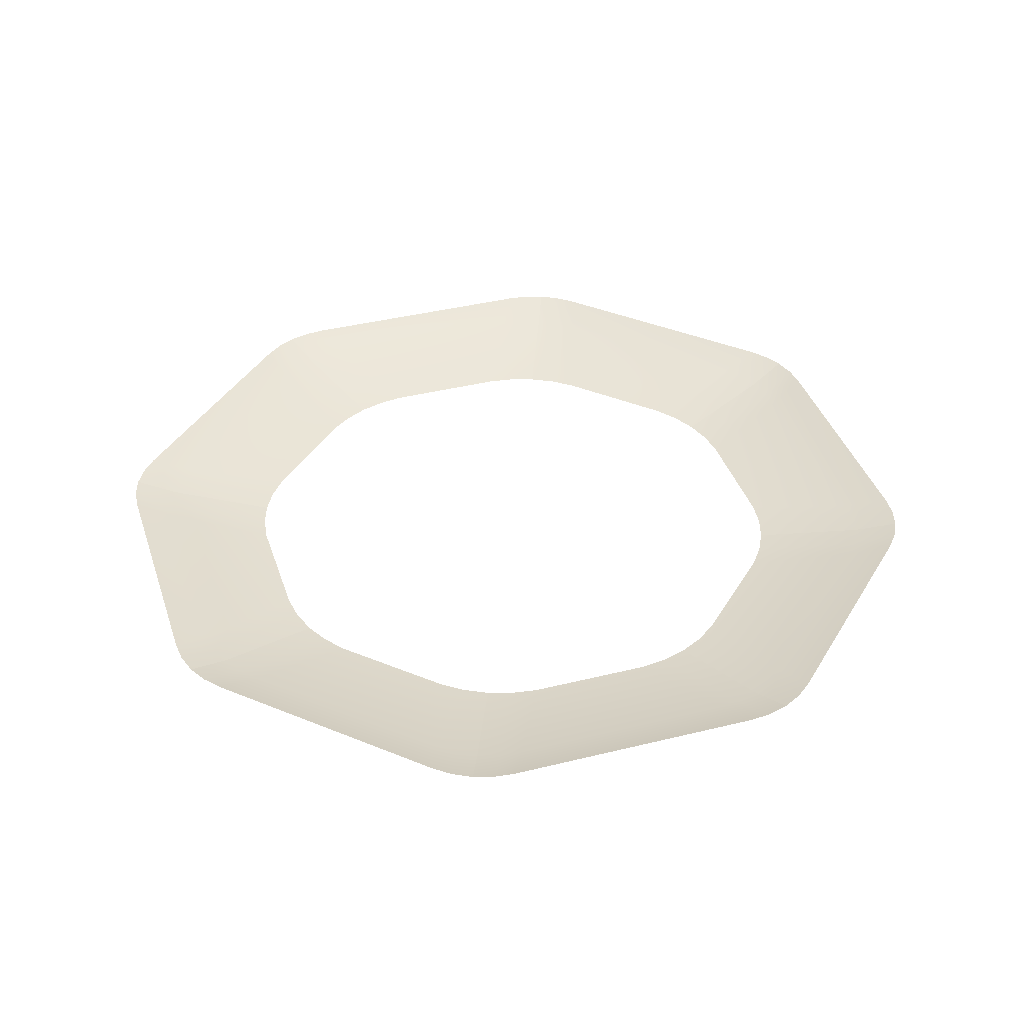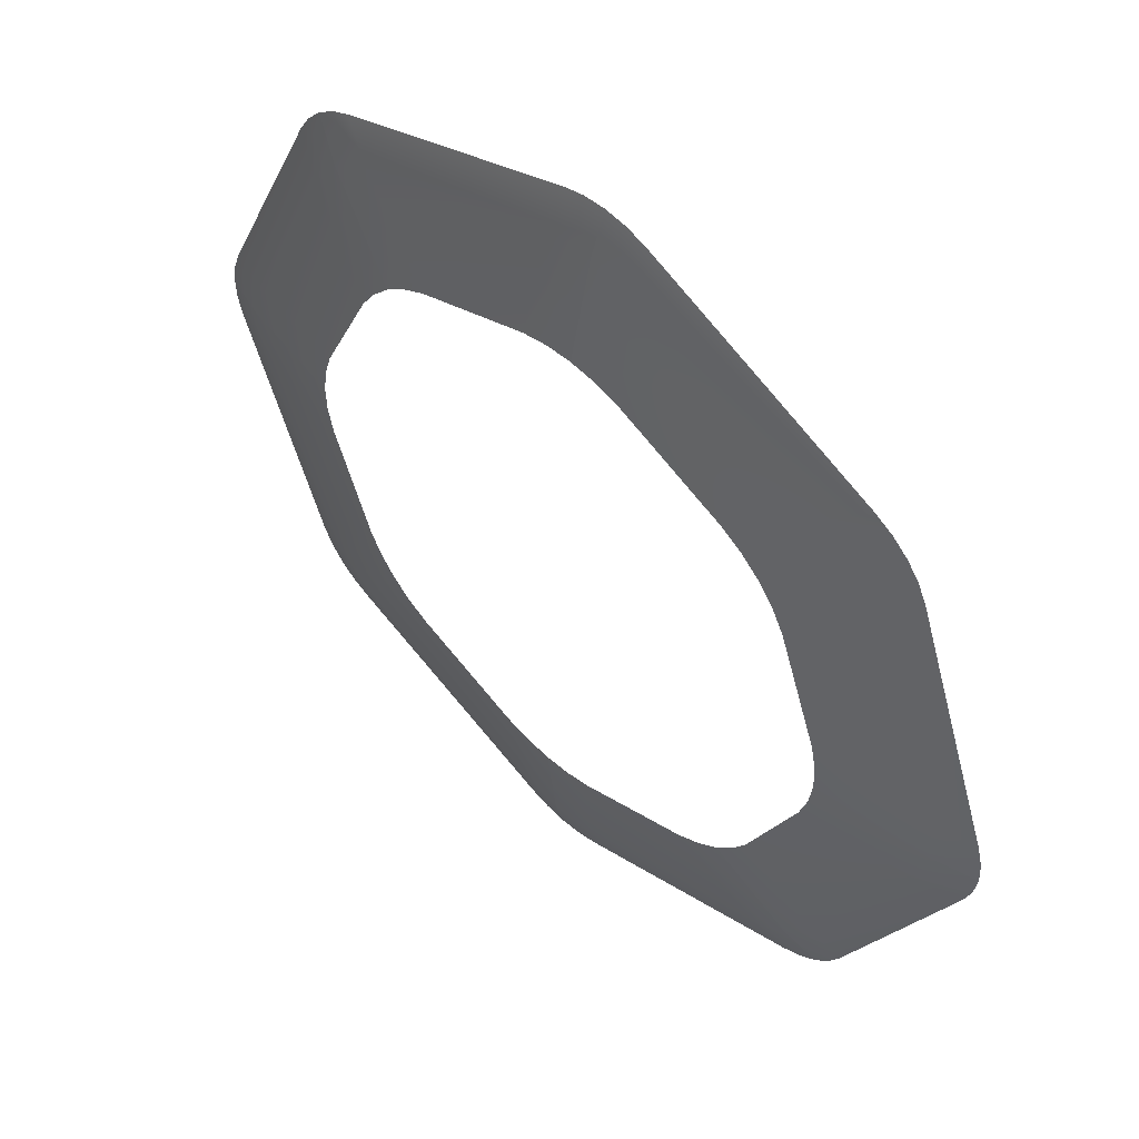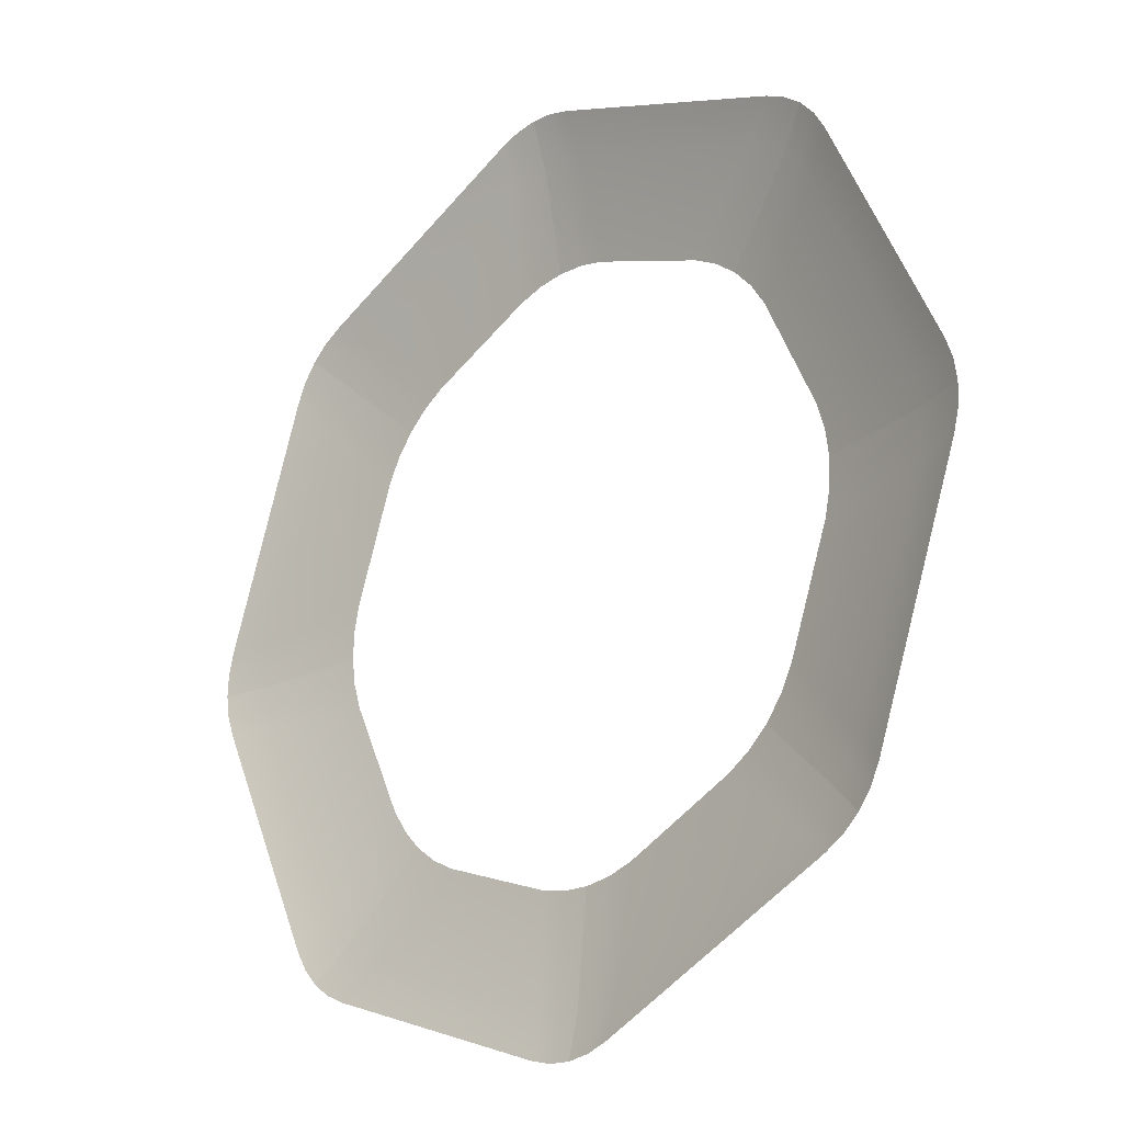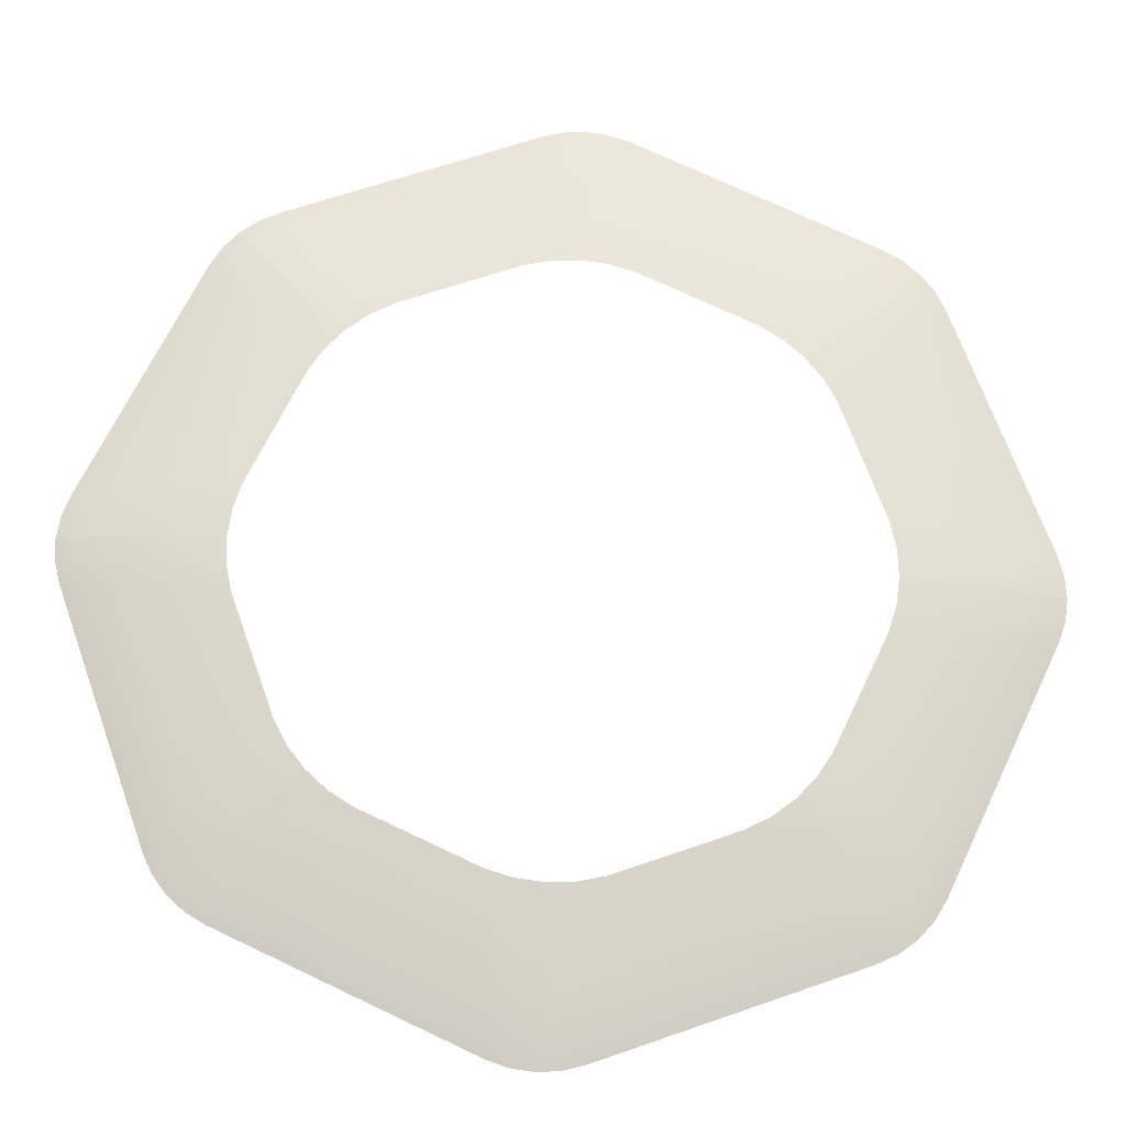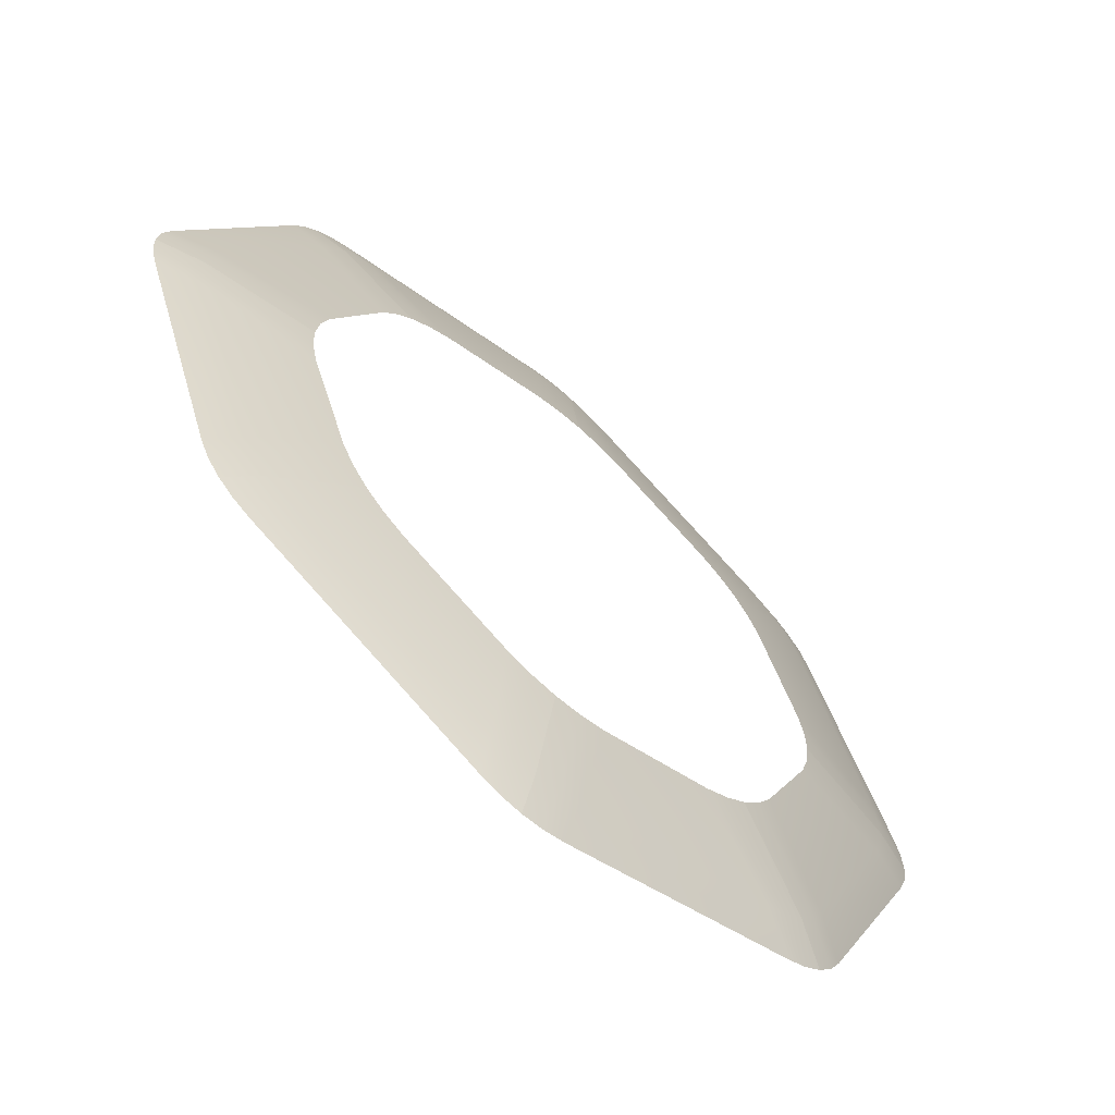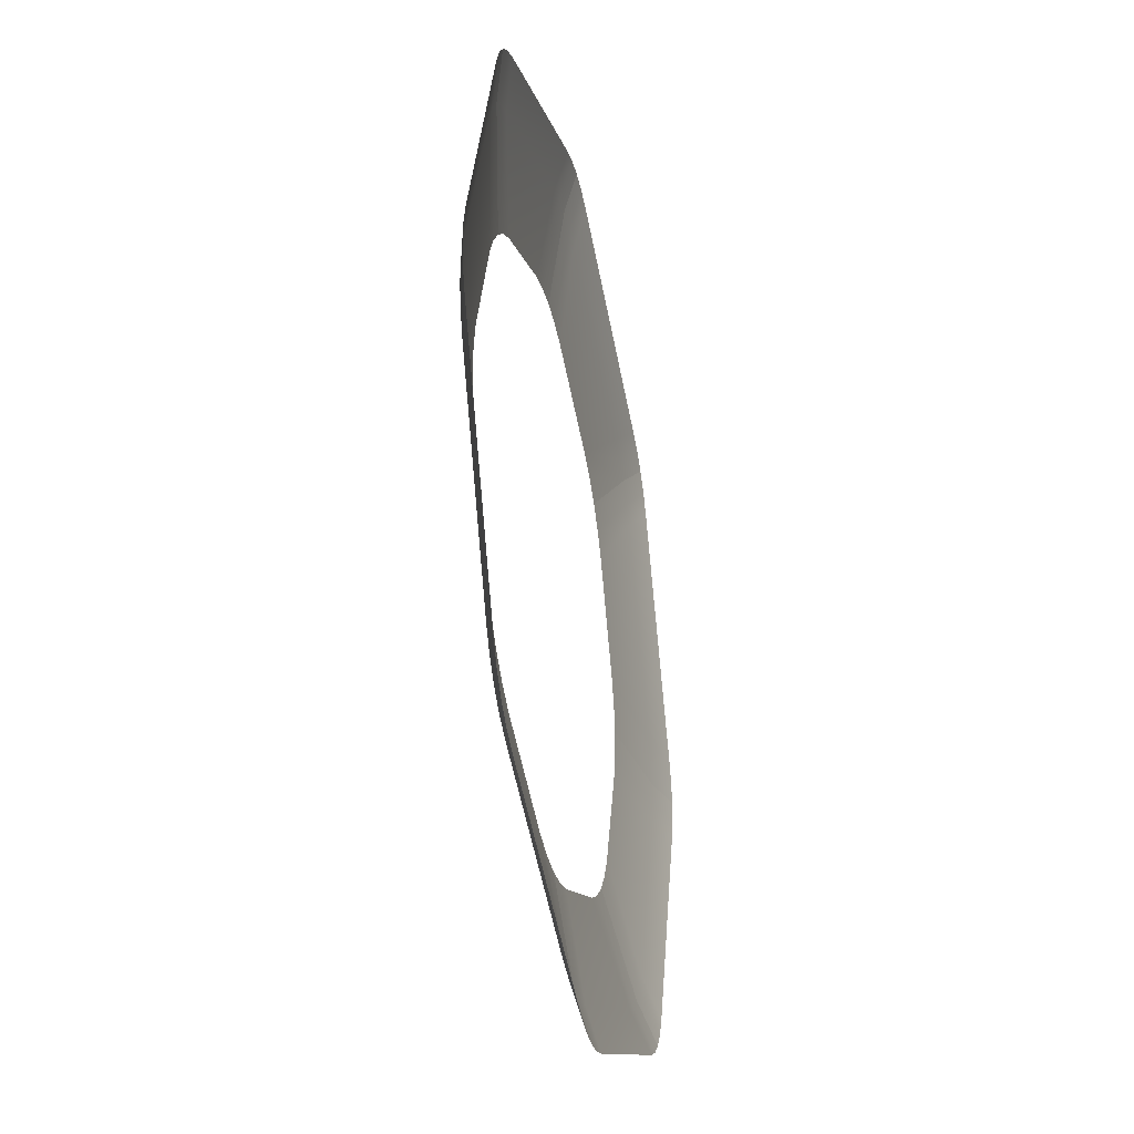
<metadata>
{"format":"obj","ext":"obj","renderer":"f3d","projection":"perspective","resolution":1024,"background":"white","views":[{"elev":38.7,"azim":8.0,"up":"+Y"},{"elev":52.6,"azim":44.0,"up":"+Z"},{"elev":-21.4,"azim":-135.2,"up":"+Z"},{"elev":-22.5,"azim":-1.9,"up":"+Z"},{"elev":-64.3,"azim":-42.1,"up":"+Z"},{"elev":-36.0,"azim":101.8,"up":"+Z"}]}
</metadata>
<code>
v 1.628 0.942 -0.734
v 1.64 0.942 -0.7358
v 1.64 0.9348 -0.7613
v 1.627 0.9348 -0.7594
v 1.652 0.942 -0.7401
v 1.653 0.9348 -0.7657
v 1.787 0.942 -0.8042
v 1.767 0.9348 -0.8201
v 1.798 0.942 -0.8107
v 1.778 0.9348 -0.8272
v 1.807 0.942 -0.8191
v 1.788 0.9348 -0.8362
v 1.639 0.9254 -0.8247
v 1.624 0.9254 -0.8226
v 1.653 0.9254 -0.8293
v 1.717 0.9254 -0.8597
v 1.73 0.9254 -0.8681
v 1.741 0.9254 -0.8786
v 1.788 0.942 -1.185
v 1.778 0.942 -1.192
v 1.761 0.9348 -1.174
v 1.771 0.9348 -1.166
v 1.767 0.942 -1.198
v 1.749 0.9348 -1.18
v 1.626 0.942 -1.248
v 1.629 0.9348 -1.222
v 1.614 0.942 -1.251
v 1.616 0.9348 -1.225
v 1.602 0.942 -1.251
v 1.603 0.9348 -1.226
v 1.717 0.9254 -1.128
v 1.729 0.9254 -1.119
v 1.703 0.9254 -1.135
v 1.636 0.9254 -1.159
v 1.621 0.9254 -1.162
v 1.606 0.9254 -1.163
v 1.602 0.942 -1.251
v 1.589 0.942 -1.25
v 1.59 0.9348 -1.224
v 1.603 0.9348 -1.226
v 1.577 0.942 -1.245
v 1.577 0.9348 -1.22
v 1.443 0.942 -1.181
v 1.463 0.9348 -1.165
v 1.432 0.942 -1.175
v 1.451 0.9348 -1.158
v 1.423 0.942 -1.166
v 1.441 0.9348 -1.149
v 1.591 0.9254 -1.161
v 1.606 0.9254 -1.163
v 1.576 0.9254 -1.156
v 1.512 0.9254 -1.126
v 1.5 0.9254 -1.117
v 1.488 0.9254 -1.107
v 1.874 0.942 -1.006
v 1.872 0.942 -1.018
v 1.846 0.9348 -1.018
v 1.848 0.9348 -1.005
v 1.867 0.942 -1.03
v 1.842 0.9348 -1.03
v 1.803 0.942 -1.165
v 1.787 0.9348 -1.145
v 1.797 0.942 -1.176
v 1.78 0.9348 -1.156
v 1.788 0.942 -1.185
v 1.771 0.9348 -1.166
v 1.783 0.9254 -1.017
v 1.785 0.9254 -1.001
v 1.778 0.9254 -1.031
v 1.748 0.9254 -1.095
v 1.739 0.9254 -1.108
v 1.729 0.9254 -1.119
v 1.807 0.942 -0.8191
v 1.815 0.942 -0.8292
v 1.796 0.9348 -0.8468
v 1.788 0.9348 -0.8362
v 1.82 0.942 -0.8405
v 1.802 0.9348 -0.8588
v 1.87 0.942 -0.9813
v 1.845 0.9348 -0.9784
v 1.873 0.942 -0.9934
v 1.848 0.9348 -0.9913
v 1.874 0.942 -1.006
v 1.848 0.9348 -1.005
v 1.751 0.9254 -0.8908
v 1.741 0.9254 -0.8786
v 1.758 0.9254 -0.9044
v 1.781 0.9254 -0.9711
v 1.784 0.9254 -0.9861
v 1.785 0.9254 -1.001
v 1.441 0.942 -0.8004
v 1.451 0.942 -0.793
v 1.469 0.9348 -0.8113
v 1.458 0.9348 -0.8193
v 1.463 0.942 -0.7876
v 1.481 0.9348 -0.8055
v 1.603 0.942 -0.7376
v 1.601 0.9348 -0.763
v 1.616 0.942 -0.7346
v 1.613 0.9348 -0.76
v 1.628 0.942 -0.734
v 1.627 0.9348 -0.7594
v 1.513 0.9254 -0.857
v 1.501 0.9254 -0.8663
v 1.527 0.9254 -0.8499
v 1.593 0.9254 -0.8262
v 1.608 0.9254 -0.8231
v 1.624 0.9254 -0.8226
v 1.356 0.942 -0.9795
v 1.358 0.942 -0.9671
v 1.383 0.9348 -0.9676
v 1.382 0.9348 -0.9808
v 1.362 0.942 -0.9553
v 1.388 0.9348 -0.955
v 1.426 0.942 -0.8204
v 1.442 0.9348 -0.8404
v 1.433 0.942 -0.8096
v 1.449 0.9348 -0.8291
v 1.441 0.942 -0.8004
v 1.458 0.9348 -0.8193
v 1.447 0.9254 -0.9688
v 1.445 0.9254 -0.984
v 1.451 0.9254 -0.9542
v 1.482 0.9254 -0.8903
v 1.49 0.9254 -0.8775
v 1.501 0.9254 -0.8663
v 1.423 0.942 -1.166
v 1.415 0.942 -1.156
v 1.433 0.9348 -1.139
v 1.441 0.9348 -1.149
v 1.41 0.942 -1.145
v 1.428 0.9348 -1.127
v 1.36 0.942 -1.004
v 1.385 0.9348 -1.007
v 1.357 0.942 -0.9919
v 1.382 0.9348 -0.9941
v 1.356 0.942 -0.9795
v 1.382 0.9348 -0.9808
v 1.479 0.9254 -1.095
v 1.488 0.9254 -1.107
v 1.472 0.9254 -1.081
v 1.448 0.9254 -1.014
v 1.445 0.9254 -0.9993
v 1.445 0.9254 -0.984
f 1 2 3
f 1 3 4
f 2 5 6
f 2 6 3
f 5 7 8
f 5 8 6
f 7 9 10
f 7 10 8
f 9 11 12
f 9 12 10
f 4 3 13
f 4 13 14
f 3 6 15
f 3 15 13
f 6 8 16
f 6 16 15
f 8 10 17
f 8 17 16
f 10 12 18
f 10 18 17
f 19 20 21
f 19 21 22
f 20 23 24
f 20 24 21
f 23 25 26
f 23 26 24
f 25 27 28
f 25 28 26
f 27 29 30
f 27 30 28
f 22 21 31
f 22 31 32
f 21 24 33
f 21 33 31
f 24 26 34
f 24 34 33
f 26 28 35
f 26 35 34
f 28 30 36
f 28 36 35
f 37 38 39
f 37 39 40
f 38 41 42
f 38 42 39
f 41 43 44
f 41 44 42
f 43 45 46
f 43 46 44
f 45 47 48
f 45 48 46
f 40 39 49
f 40 49 50
f 39 42 51
f 39 51 49
f 42 44 52
f 42 52 51
f 44 46 53
f 44 53 52
f 46 48 54
f 46 54 53
f 55 56 57
f 55 57 58
f 56 59 60
f 56 60 57
f 59 61 62
f 59 62 60
f 61 63 64
f 61 64 62
f 63 65 66
f 63 66 64
f 58 57 67
f 58 67 68
f 57 60 69
f 57 69 67
f 60 62 70
f 60 70 69
f 62 64 71
f 62 71 70
f 64 66 72
f 64 72 71
f 73 74 75
f 73 75 76
f 74 77 78
f 74 78 75
f 77 79 80
f 77 80 78
f 79 81 82
f 79 82 80
f 81 83 84
f 81 84 82
f 76 75 85
f 76 85 86
f 75 78 87
f 75 87 85
f 78 80 88
f 78 88 87
f 80 82 89
f 80 89 88
f 82 84 90
f 82 90 89
f 91 92 93
f 91 93 94
f 92 95 96
f 92 96 93
f 95 97 98
f 95 98 96
f 97 99 100
f 97 100 98
f 99 101 102
f 99 102 100
f 94 93 103
f 94 103 104
f 93 96 105
f 93 105 103
f 96 98 106
f 96 106 105
f 98 100 107
f 98 107 106
f 100 102 108
f 100 108 107
f 109 110 111
f 109 111 112
f 110 113 114
f 110 114 111
f 113 115 116
f 113 116 114
f 115 117 118
f 115 118 116
f 117 119 120
f 117 120 118
f 112 111 121
f 112 121 122
f 111 114 123
f 111 123 121
f 114 116 124
f 114 124 123
f 116 118 125
f 116 125 124
f 118 120 126
f 118 126 125
f 127 128 129
f 127 129 130
f 128 131 132
f 128 132 129
f 131 133 134
f 131 134 132
f 133 135 136
f 133 136 134
f 135 137 138
f 135 138 136
f 130 129 139
f 130 139 140
f 129 132 141
f 129 141 139
f 132 134 142
f 132 142 141
f 134 136 143
f 134 143 142
f 136 138 144
f 136 144 143

</code>
